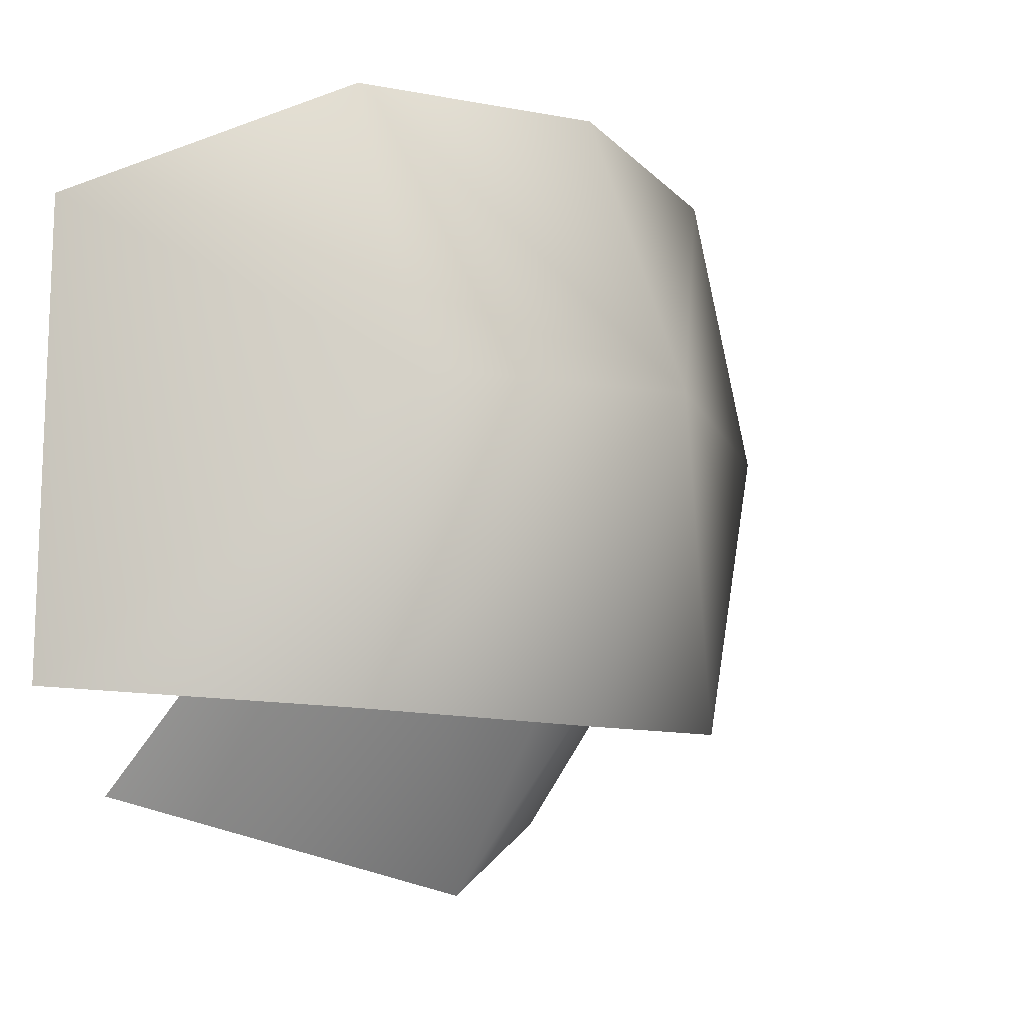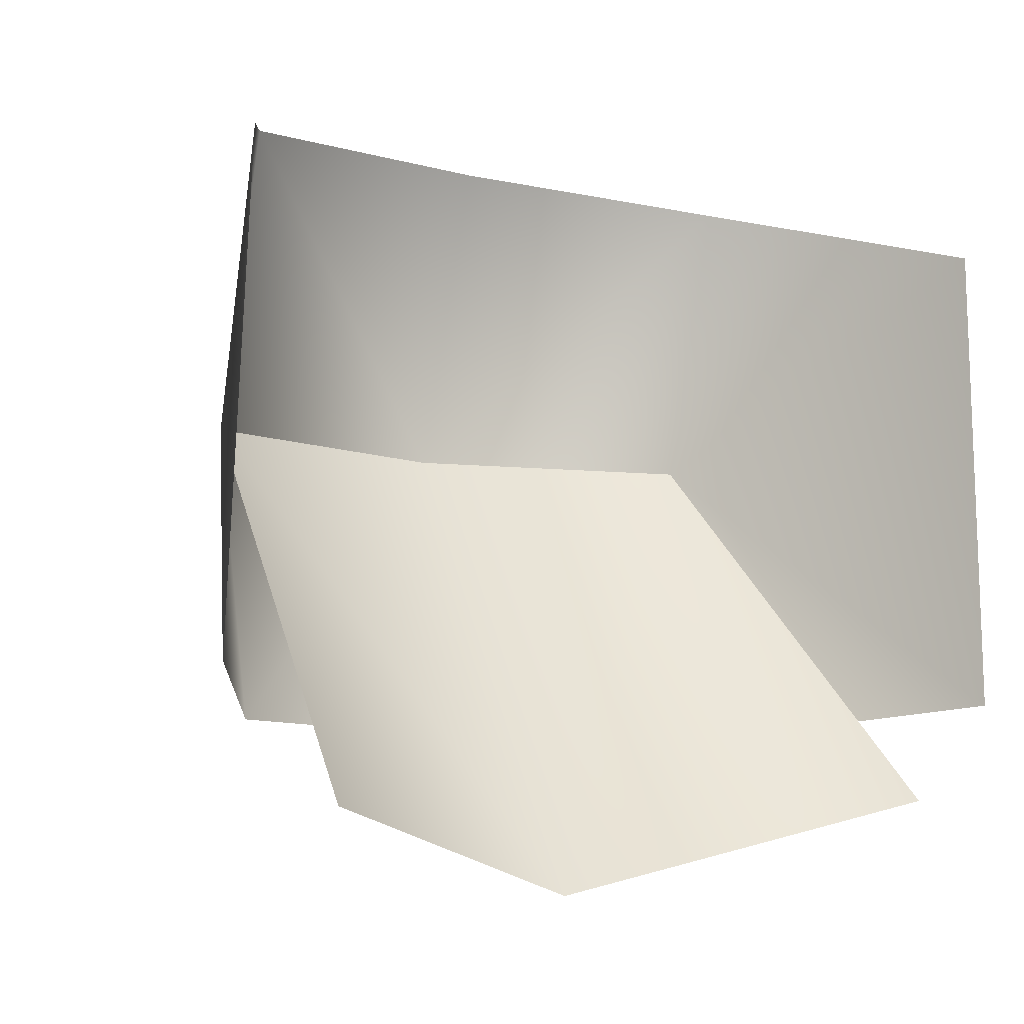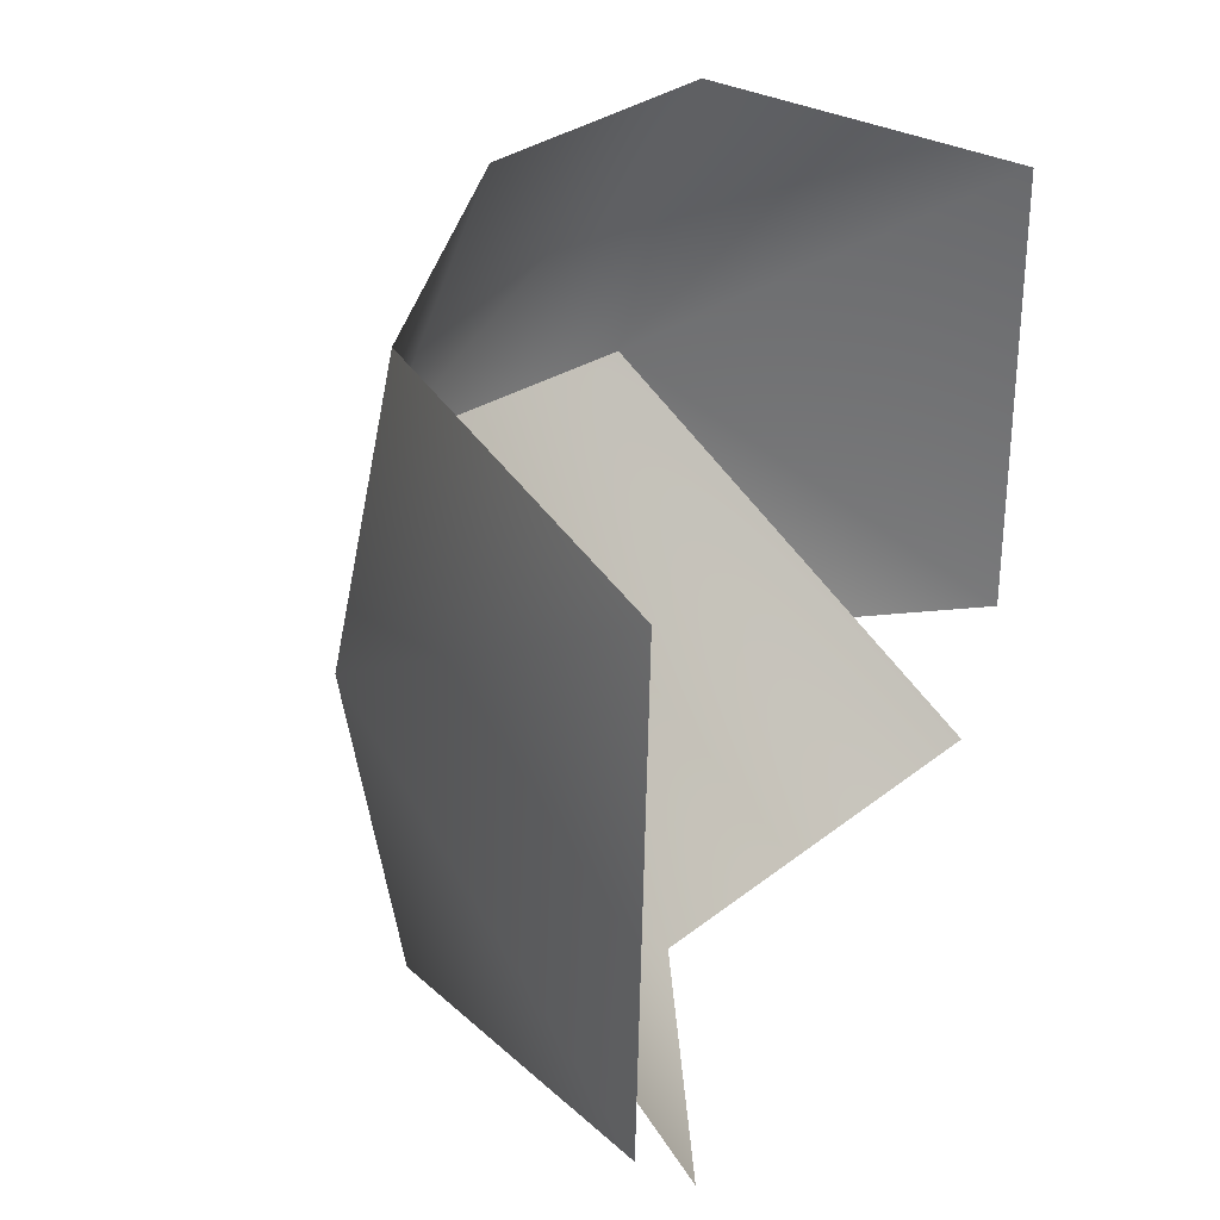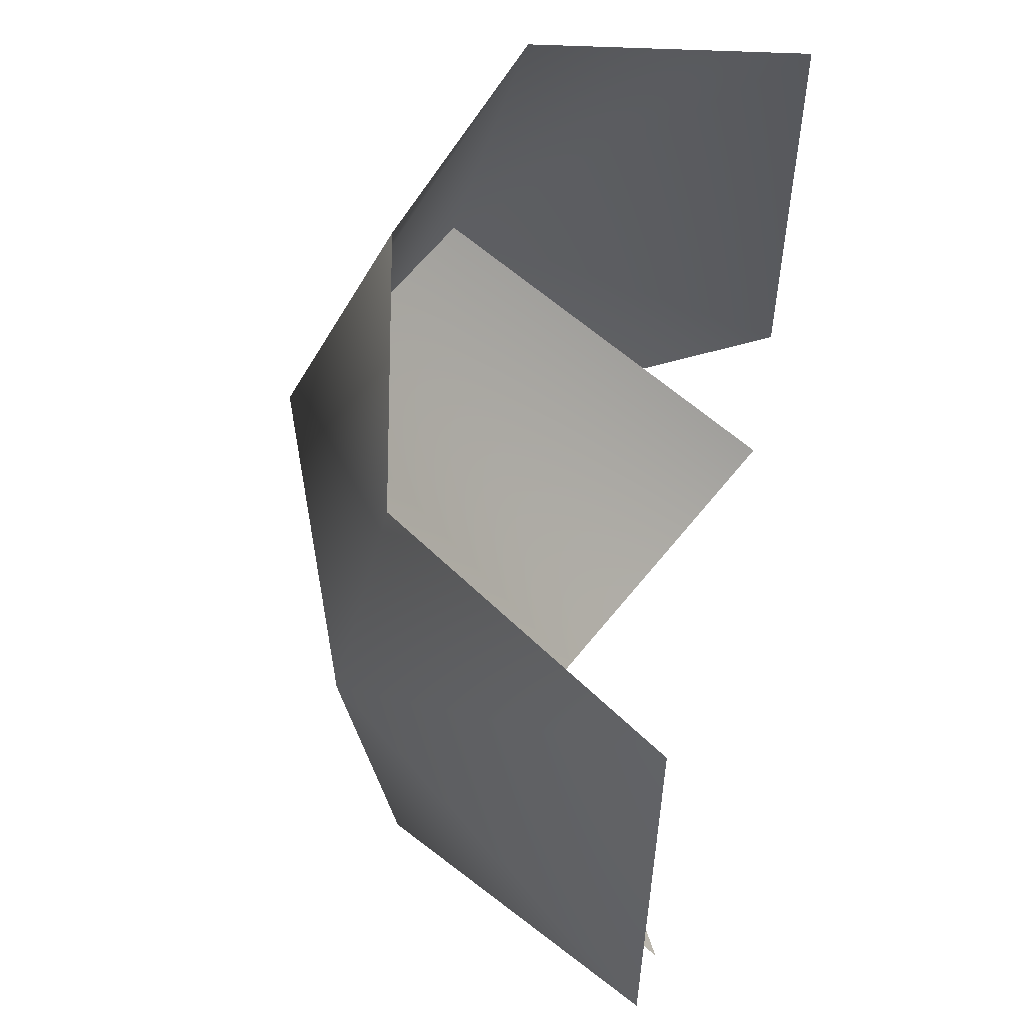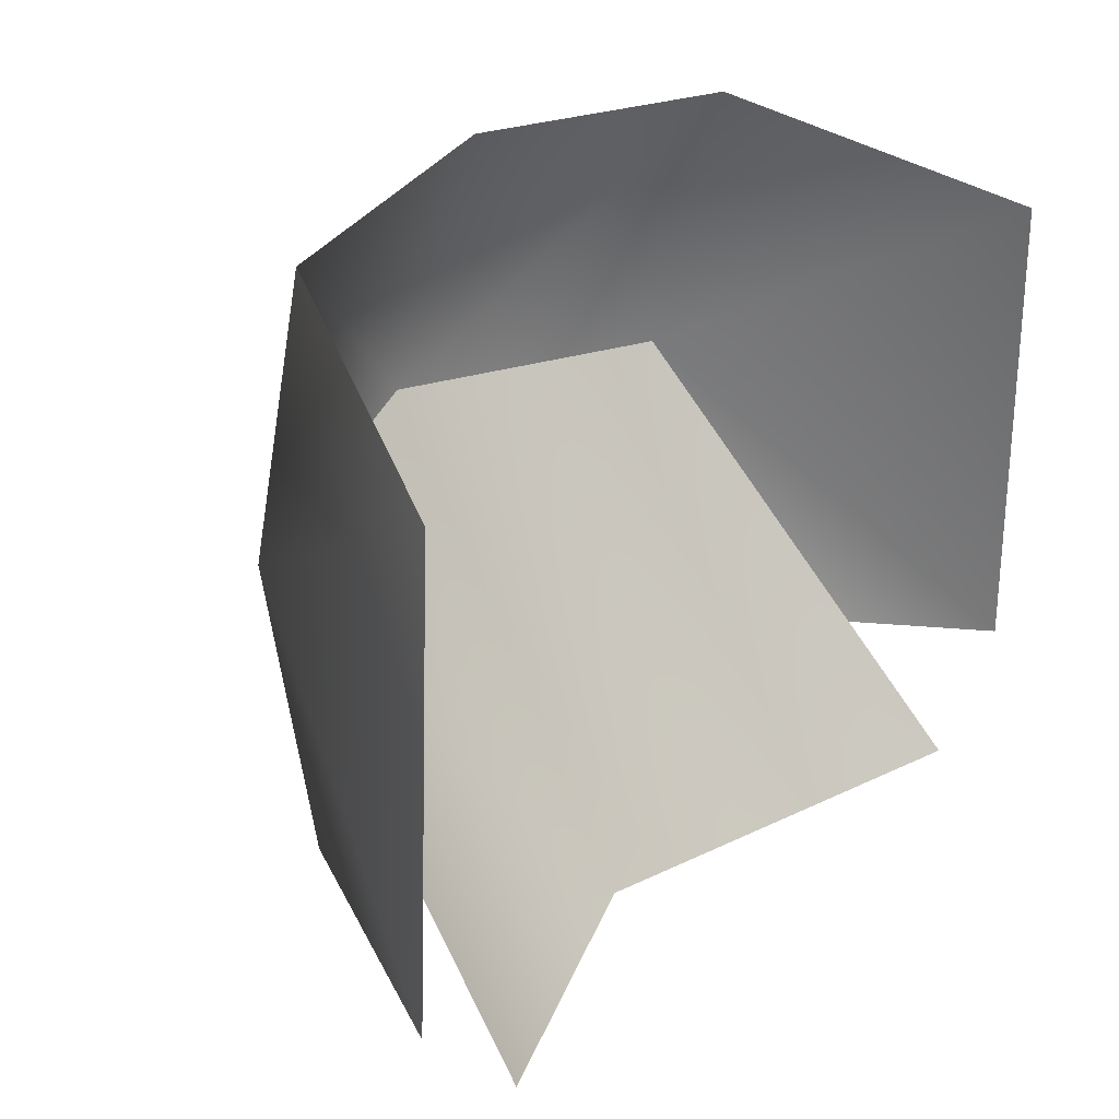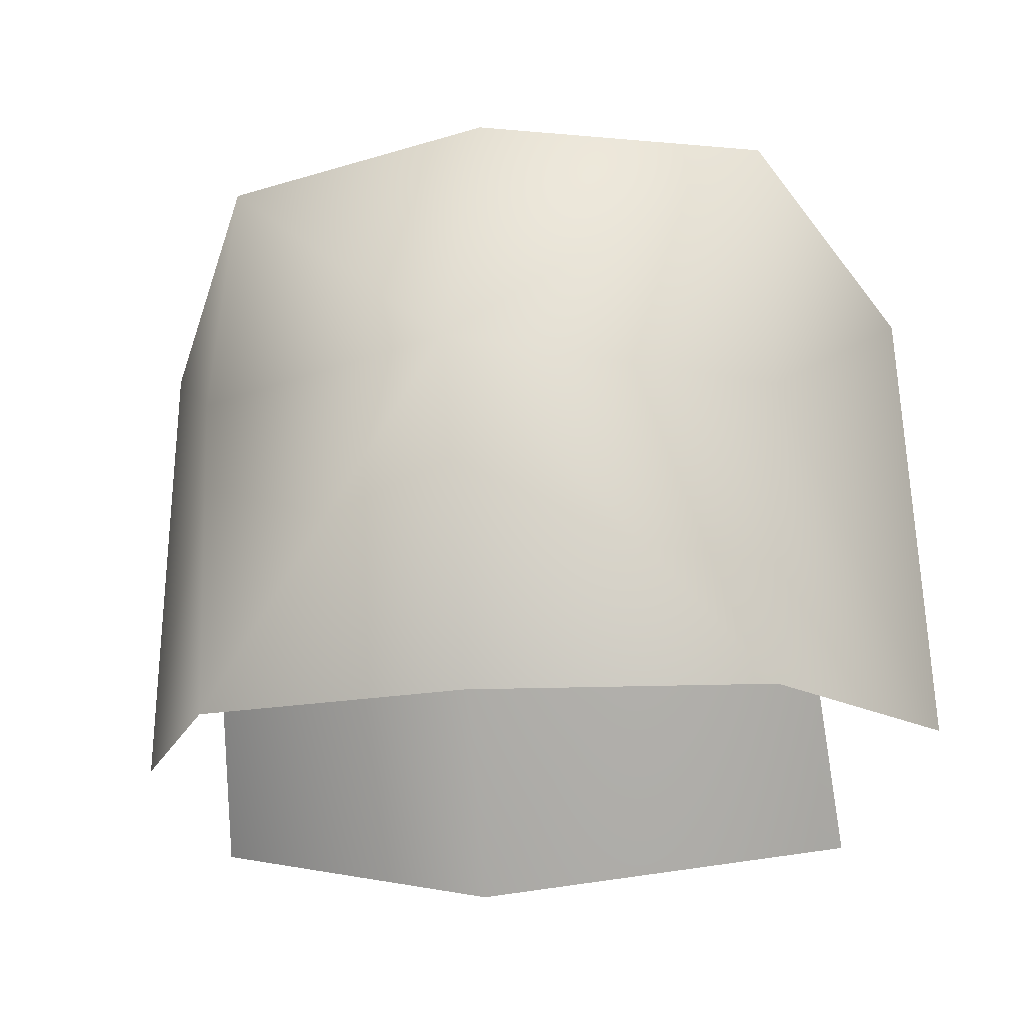
<metadata>
{"format":"obj","ext":"obj","renderer":"f3d","projection":"perspective","resolution":1024,"background":"white","views":[{"elev":-8.9,"azim":126.2,"up":"+Z"},{"elev":-8.7,"azim":-34.1,"up":"+Z"},{"elev":33.2,"azim":-67.3,"up":"+Z"},{"elev":55.9,"azim":-80.0,"up":"+Z"},{"elev":30.1,"azim":-51.3,"up":"+Z"},{"elev":-21.9,"azim":-173.3,"up":"+Z"}]}
</metadata>
<code>
o armorshouldertrim
v 0.007661 0.117 -0.2073
v -0.2094 0.0164 -0.1587
v -0.1801 0.2181 0.07725
v 0.2463 0.0008556 0.2019
v 0.2517 0.0004111 -0.0887
v 0.1694 0.2157 0.08208
v 0.1745 0.176 -0.1043
v 0.1688 0.1672 0.2571
v 0.01227 0.2896 0.08573
v 0.0004611 0.2143 0.2695
v -0.1758 0.1811 0.26
v -0.1801 0.2181 0.07725
v -0.2628 0.0216 0.2062
v 0.007184 0.2156 -0.1072
v -0.1737 0.1907 -0.1025
v -0.2758 0.02224 -0.08479
v 0.01227 0.2896 0.08573
v 0.1694 0.2157 0.08208
v 0.1931 0.0009667 -0.1496
g Geoset0
f 1 2 3
f 4 5 6
f 7 6 5
f 6 8 4
f 6 9 8
f 7 9 6
f 10 8 9
f 9 11 10
f 11 9 12
f 11 12 13
f 9 7 14
f 14 15 9
f 12 9 15
f 12 15 16
f 16 13 12
f 17 18 1
f 19 1 18
f 3 17 1

</code>
